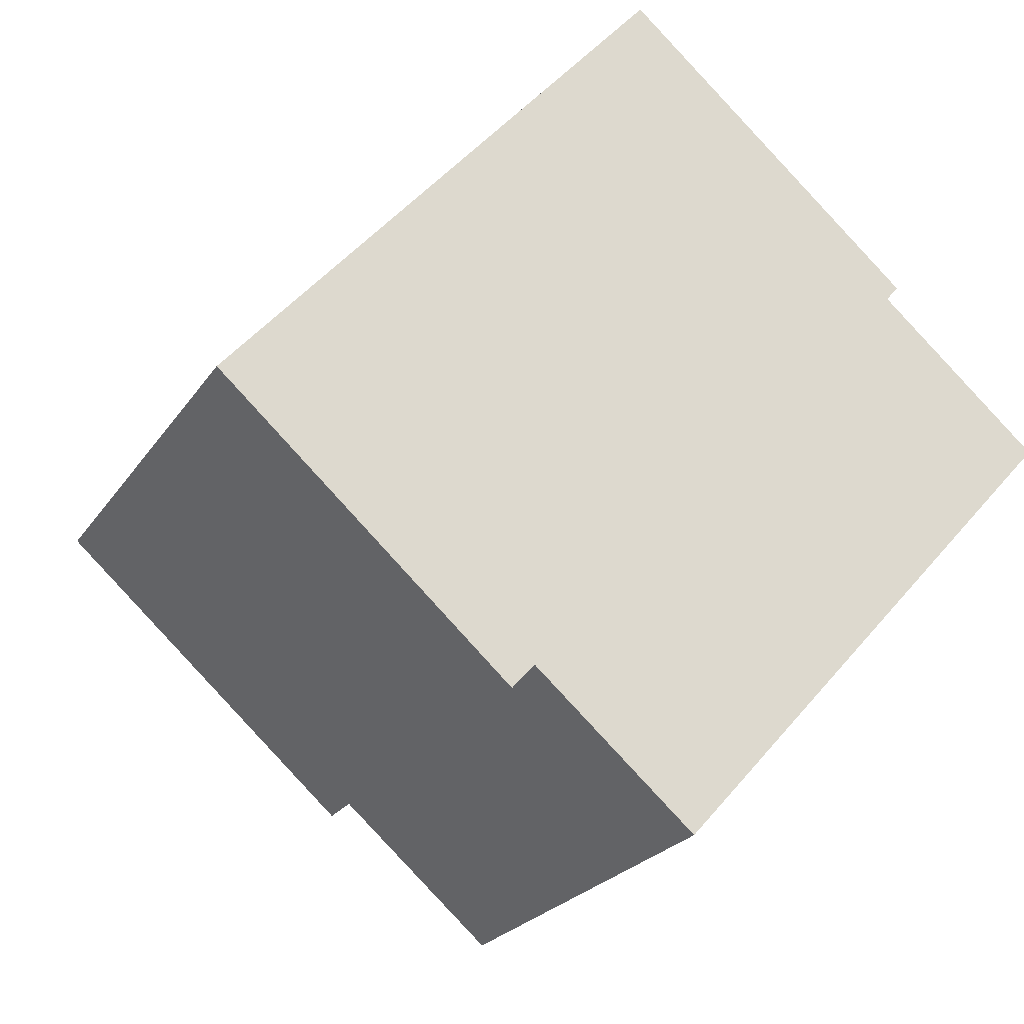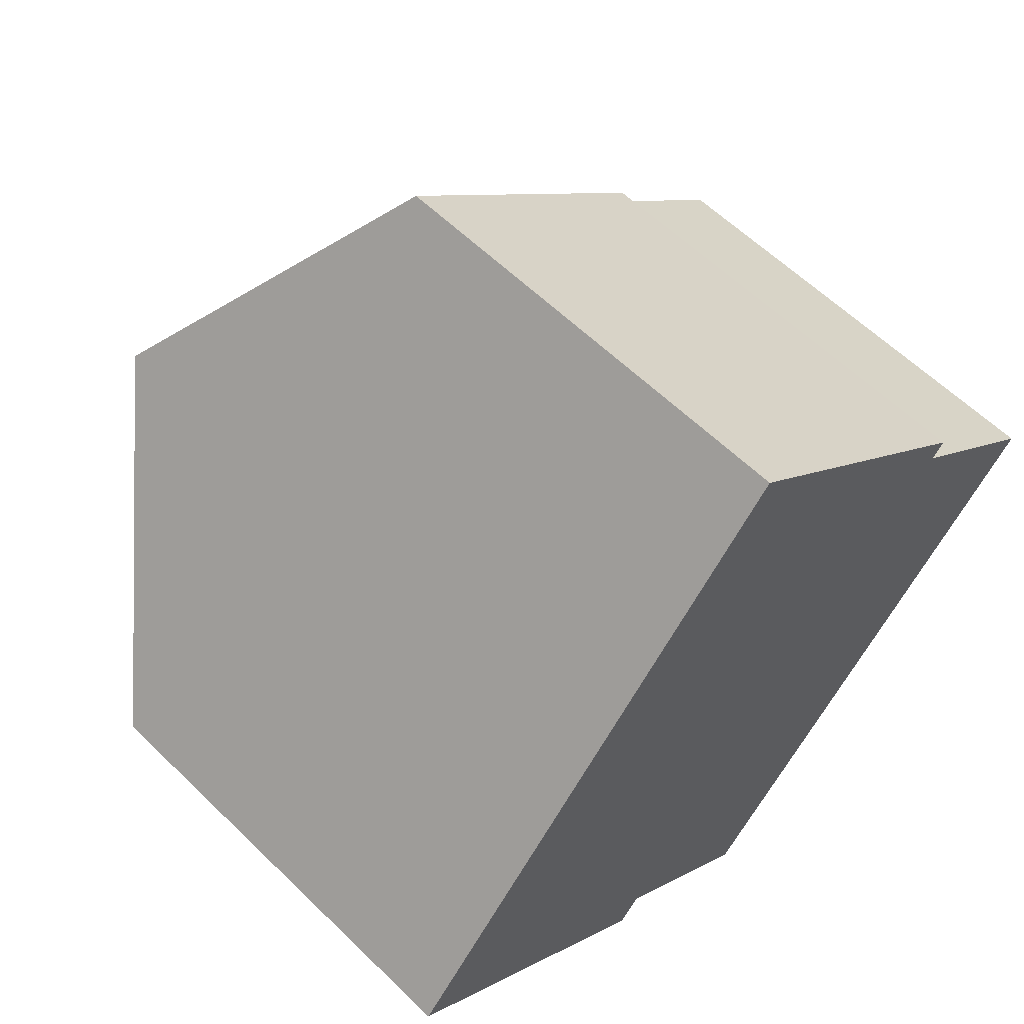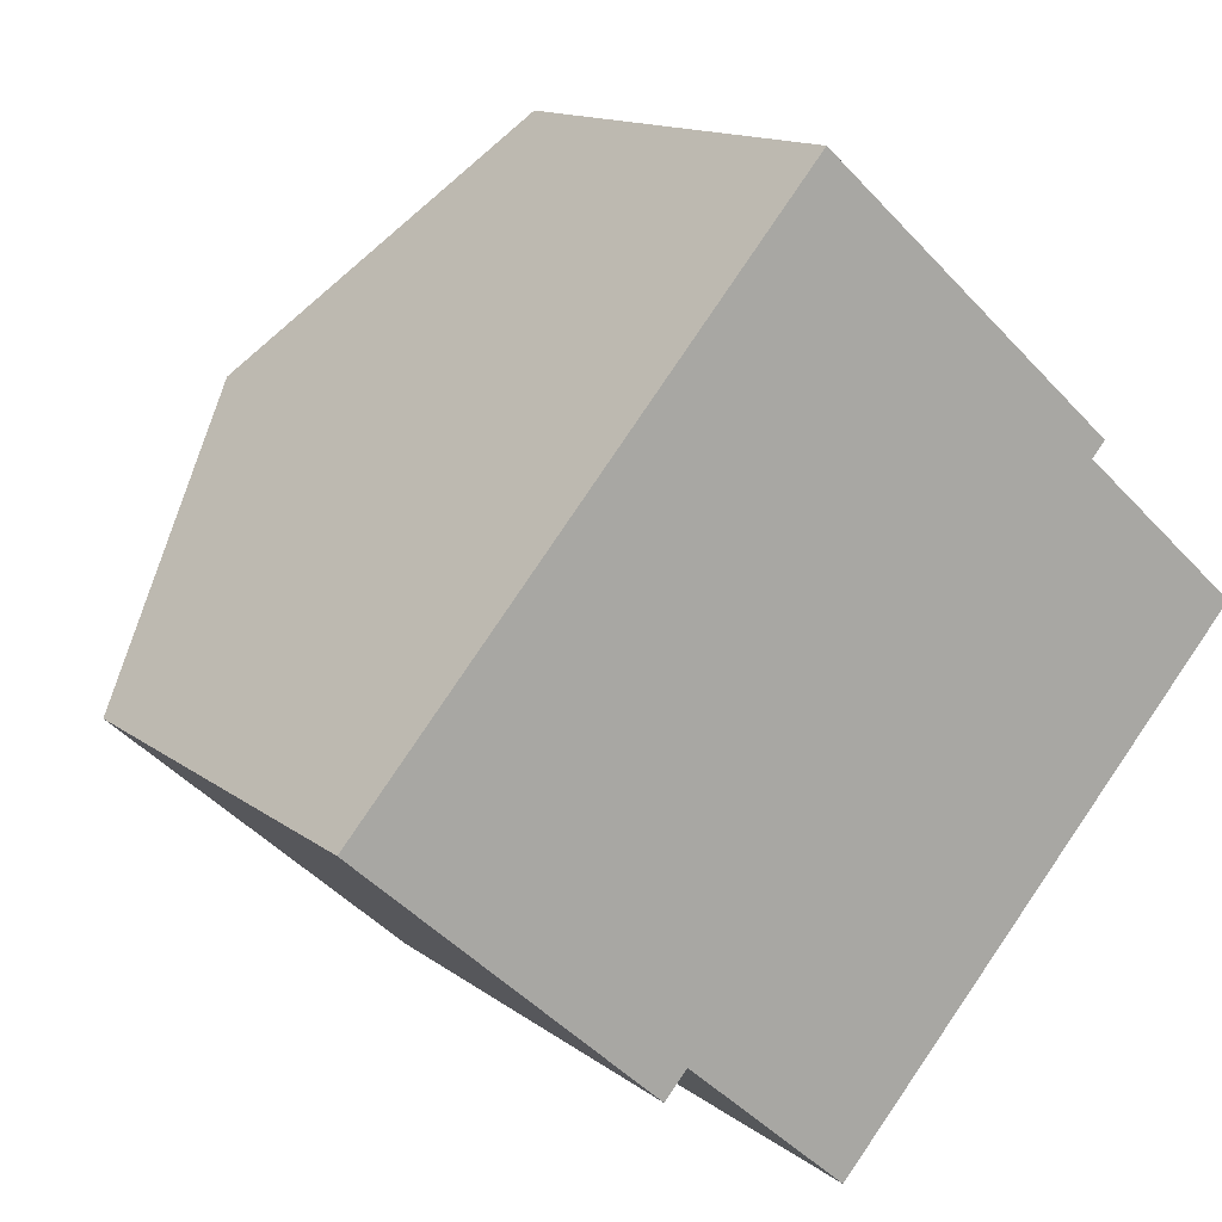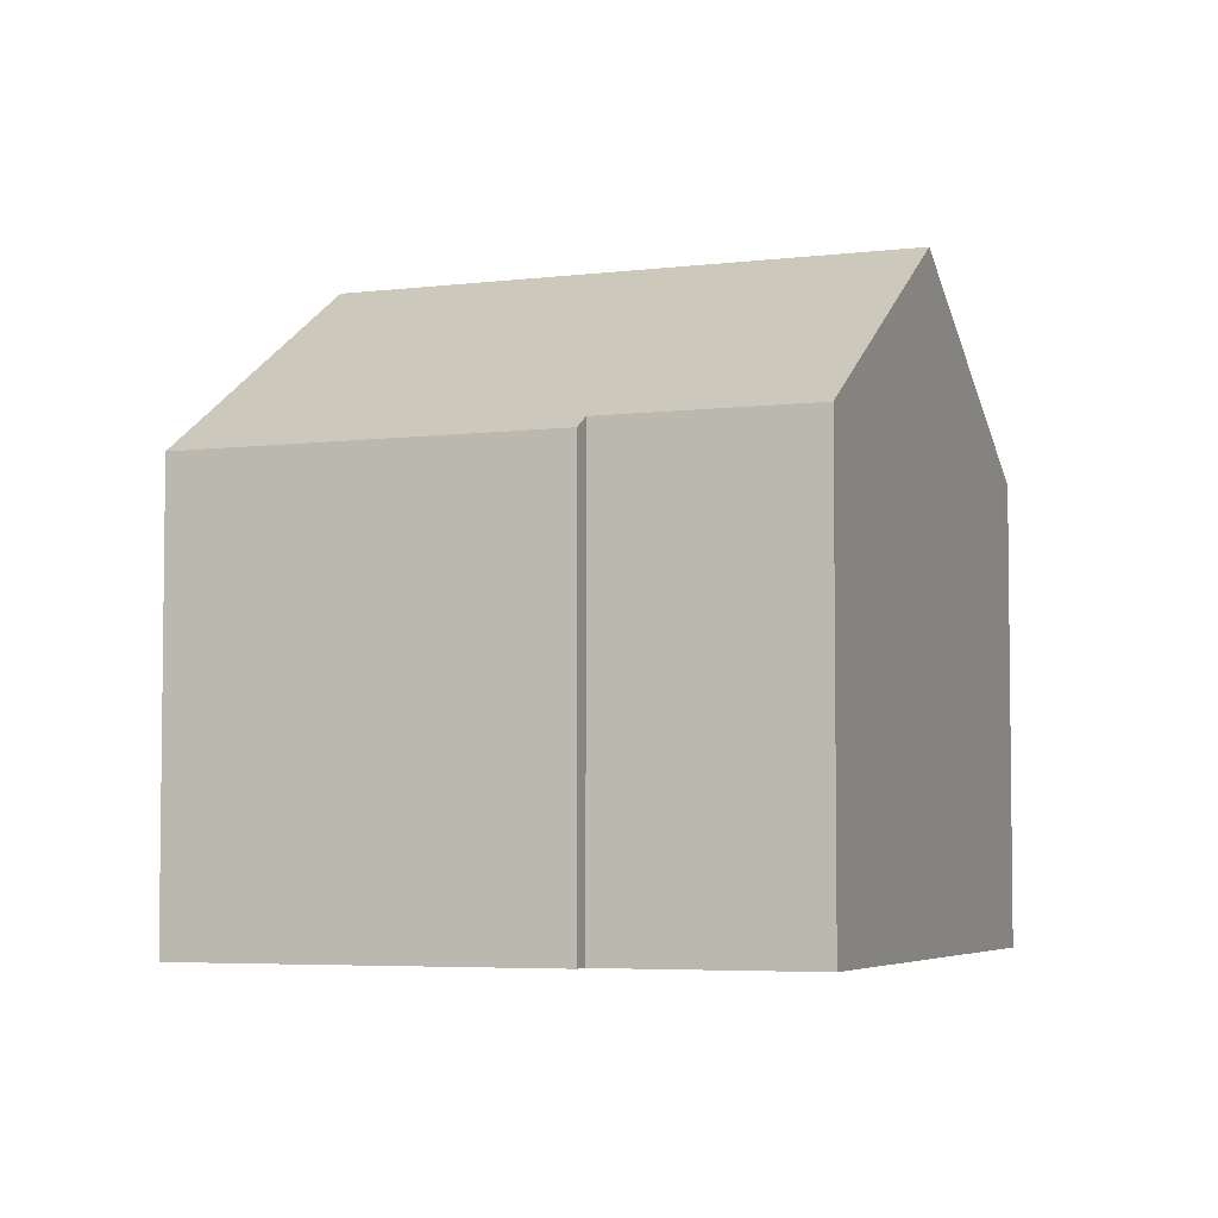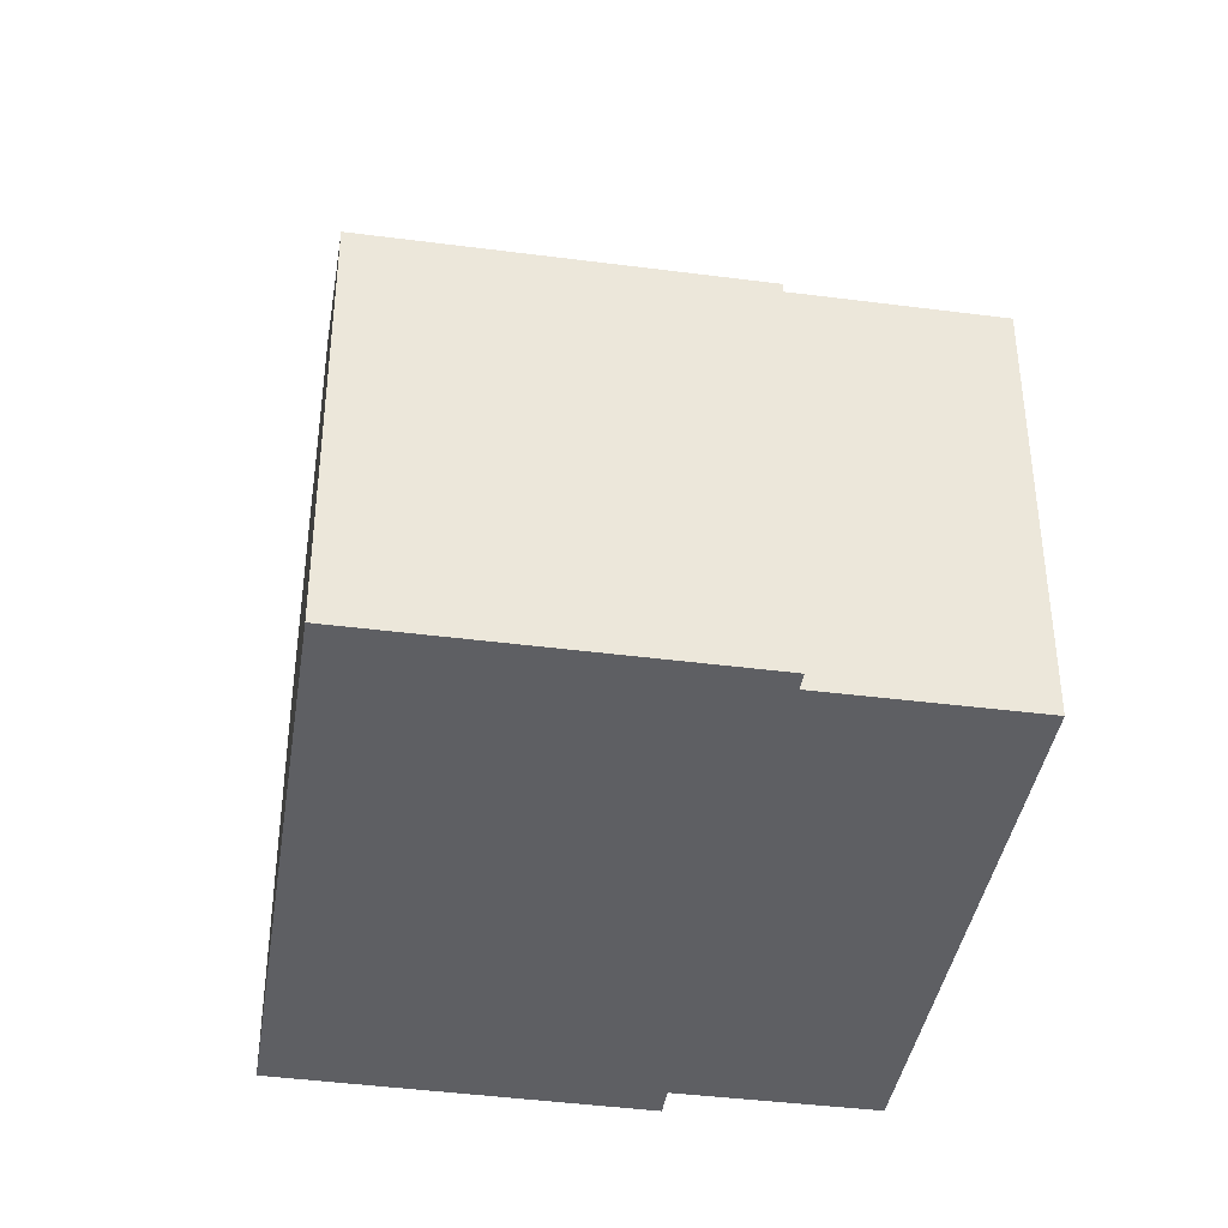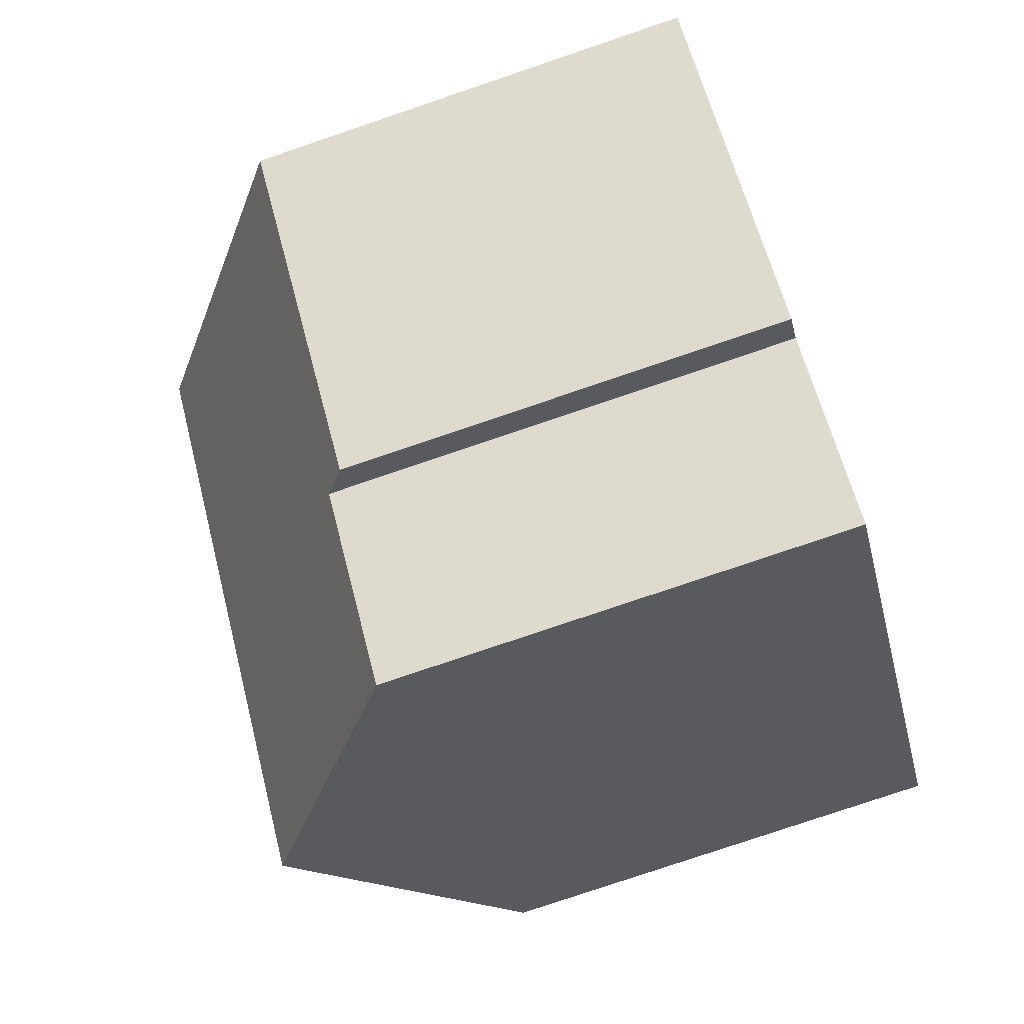
<metadata>
{"format":"obj","ext":"obj","renderer":"f3d","projection":"perspective","resolution":1024,"background":"white","views":[{"elev":-23.2,"azim":-24.9,"up":"+Z"},{"elev":59.0,"azim":-44.9,"up":"+Z"},{"elev":13.5,"azim":-31.8,"up":"+Z"},{"elev":-4.8,"azim":62.9,"up":"+Y"},{"elev":-40.7,"azim":32.3,"up":"+Y"},{"elev":-78.8,"azim":-71.3,"up":"+Z"}]}
</metadata>
<code>
v  5.842 6.015 6.746
v  9.023 8.719 -1.974
v  2.931 8.719 3.384
v  9.62 6.181 3.061
v  9.796 6.018 3.262
v  11.81 6.178 1.142
v  3.881 5.965 -3.484
v  0.0001277 5.998 -0.00019
v  4.182 6.243 -3.14
v  6.312 6.245 -5.009
v  3.881 2.133e-16 -3.484
v  0 0 0
v  4.181 1.923e-16 -3.14
v  6.312 3.067e-16 -5.008
v  9.023 1.209e-16 -1.974
v  11.81 -6.997e-17 1.143
v  9.62 -1.874e-16 3.061
v  9.796 -1.998e-16 3.262
v  5.842 -4.131e-16 6.746
v  2.931 -2.072e-16 3.384
g defaultobject
f 1 2 3
f 2 1 4
f 4 1 5
f 6 2 4
f 3 7 8
f 7 3 9
f 9 3 2
f 9 2 10
f 8 11 12
f 11 8 7
f 11 9 13
f 9 11 7
f 9 14 13
f 14 9 10
f 14 2 15
f 2 14 10
f 15 6 16
f 6 15 2
f 16 4 17
f 4 16 6
f 17 5 18
f 5 17 4
f 18 1 19
f 1 18 5
f 1 20 19
f 20 1 3
f 3 12 20
f 12 3 8
f 16 17 15
f 11 20 12
f 20 11 13
f 20 13 14
f 20 14 19
f 19 14 15
f 19 15 17
f 19 17 18

</code>
